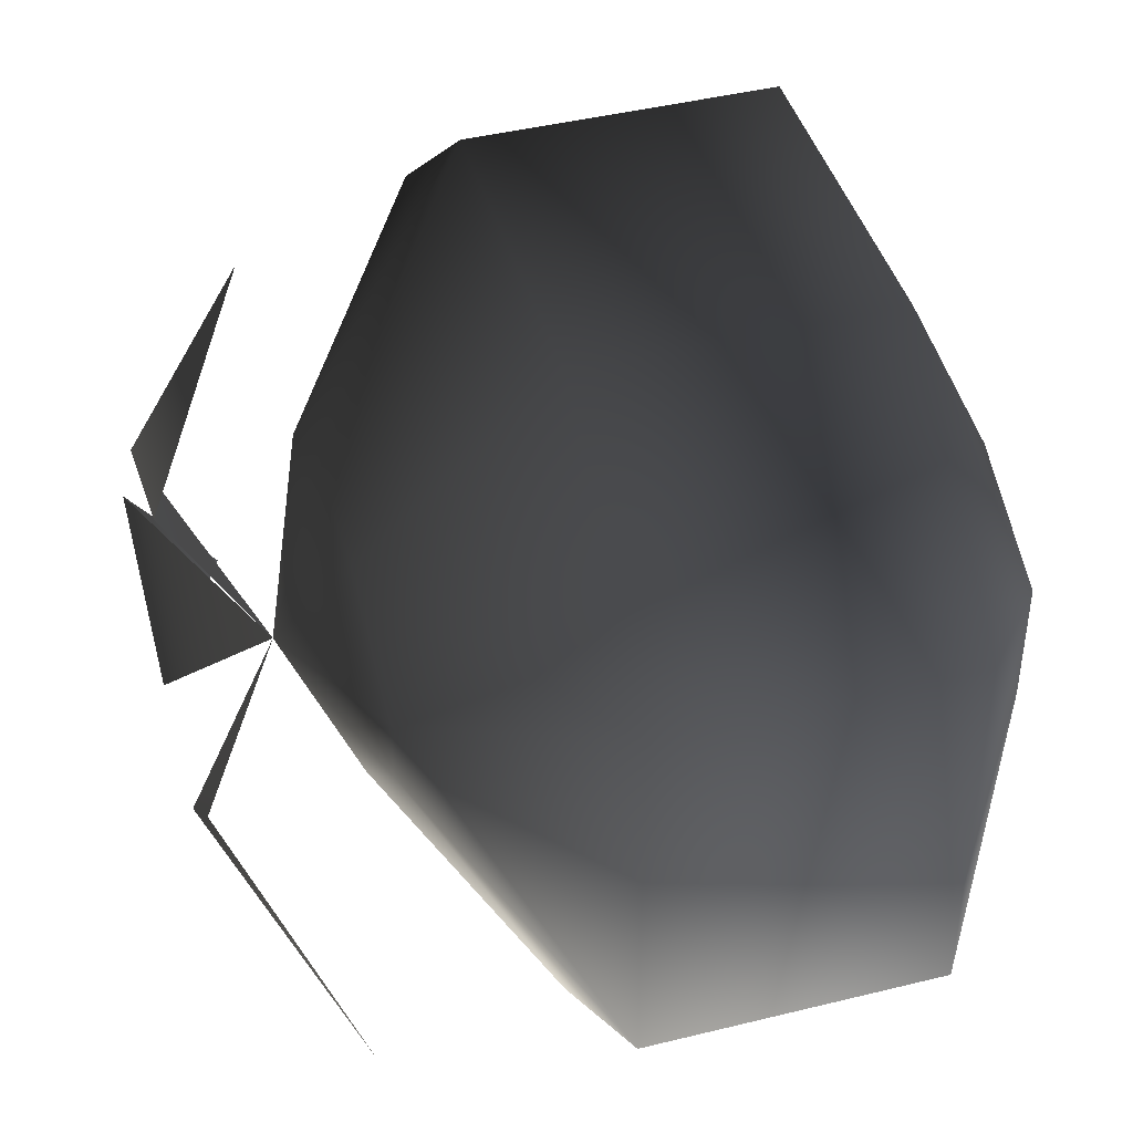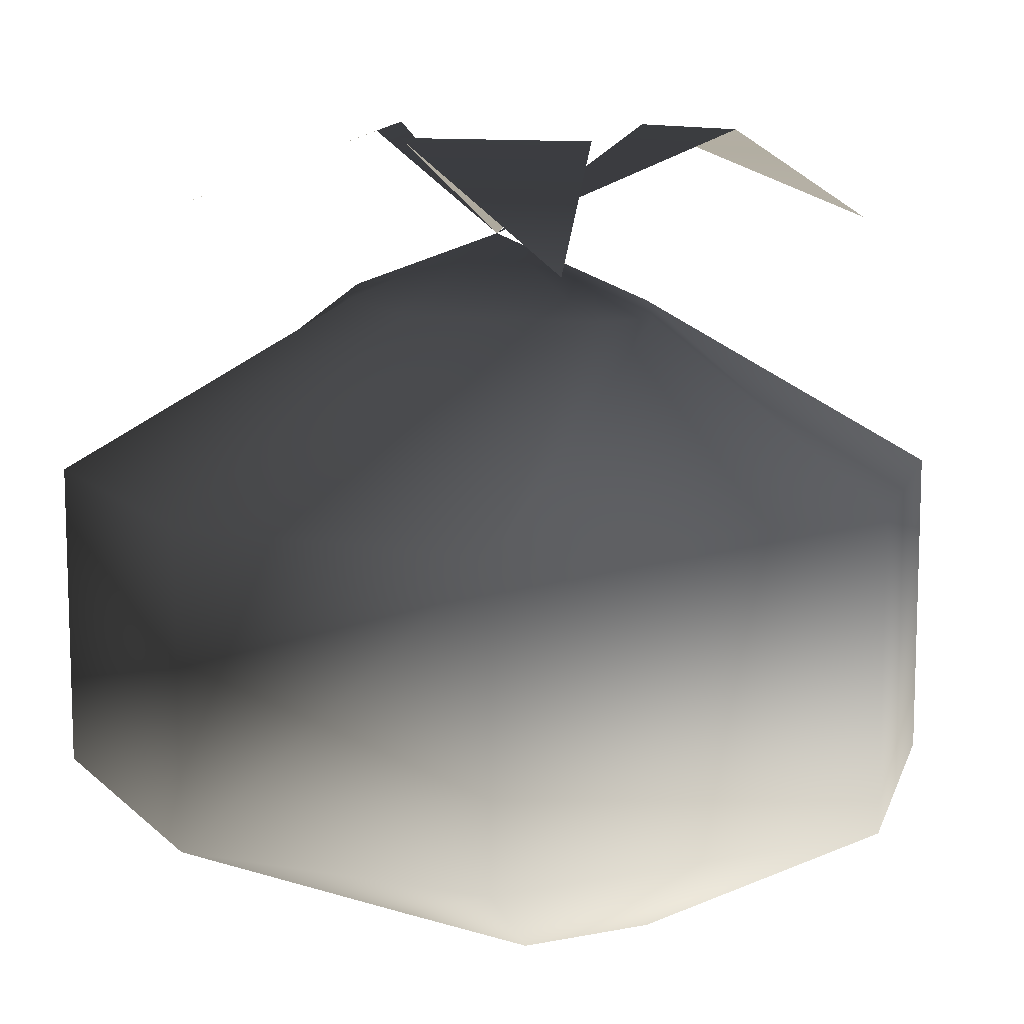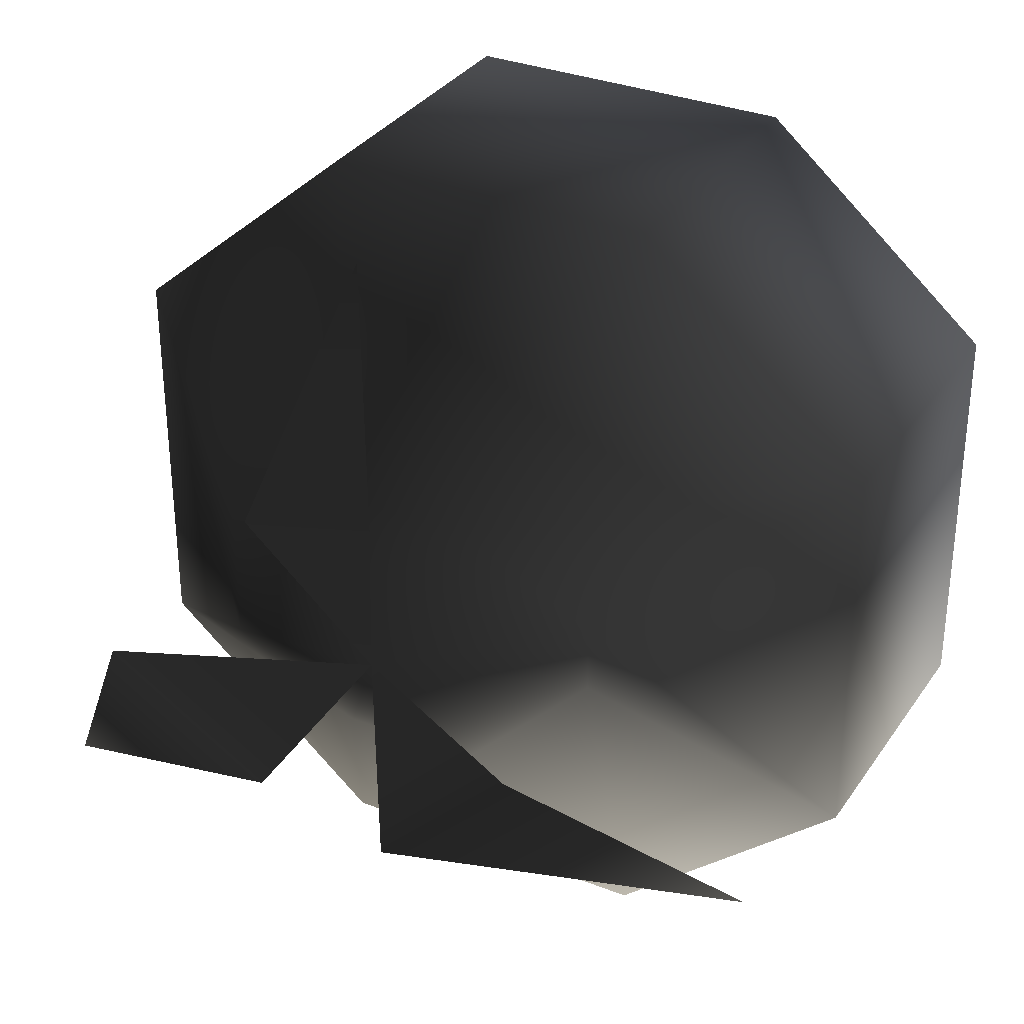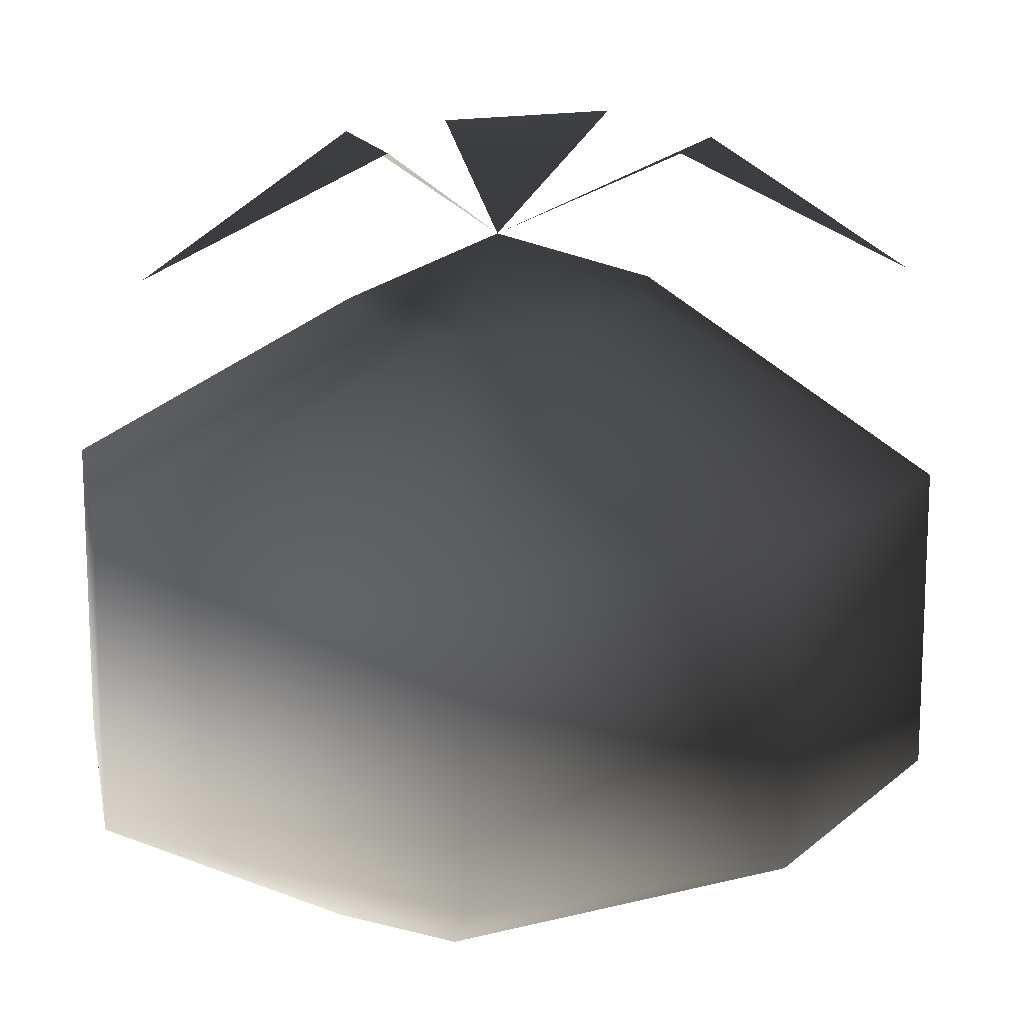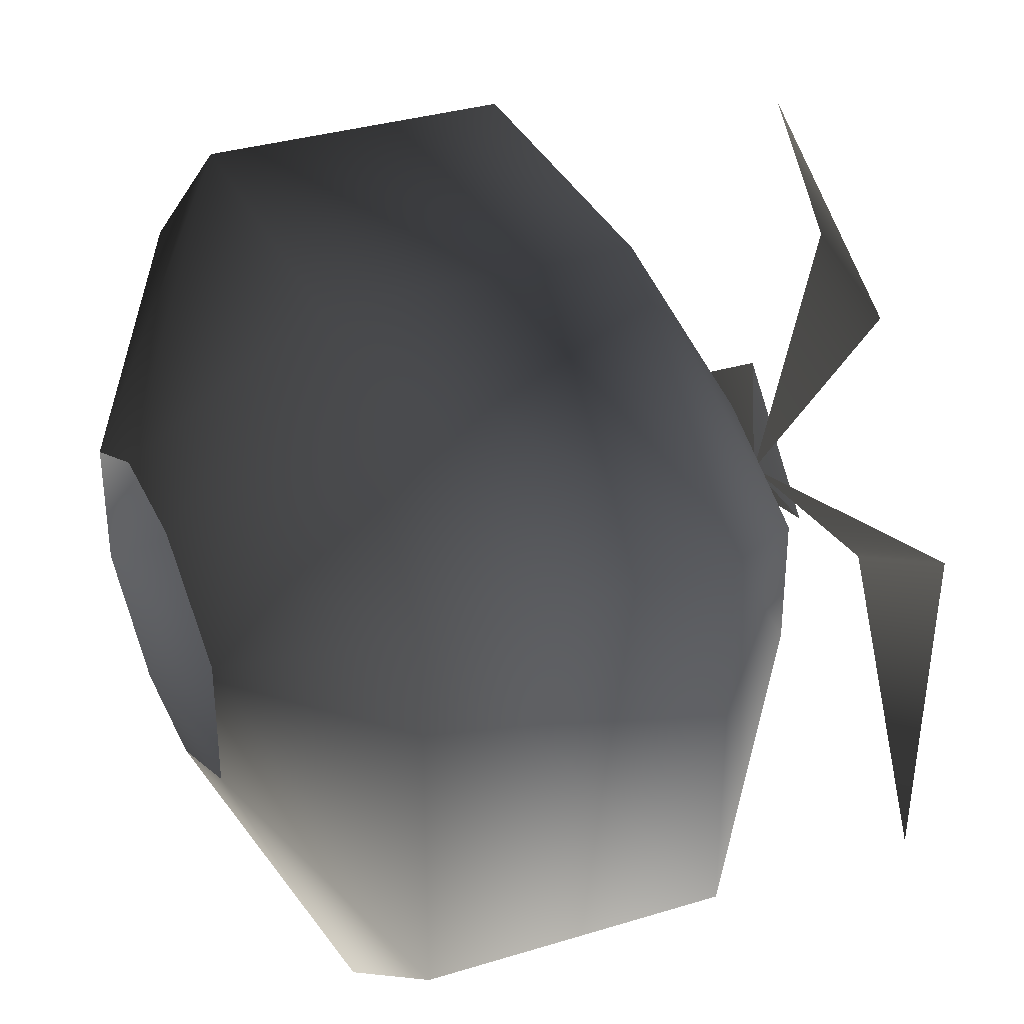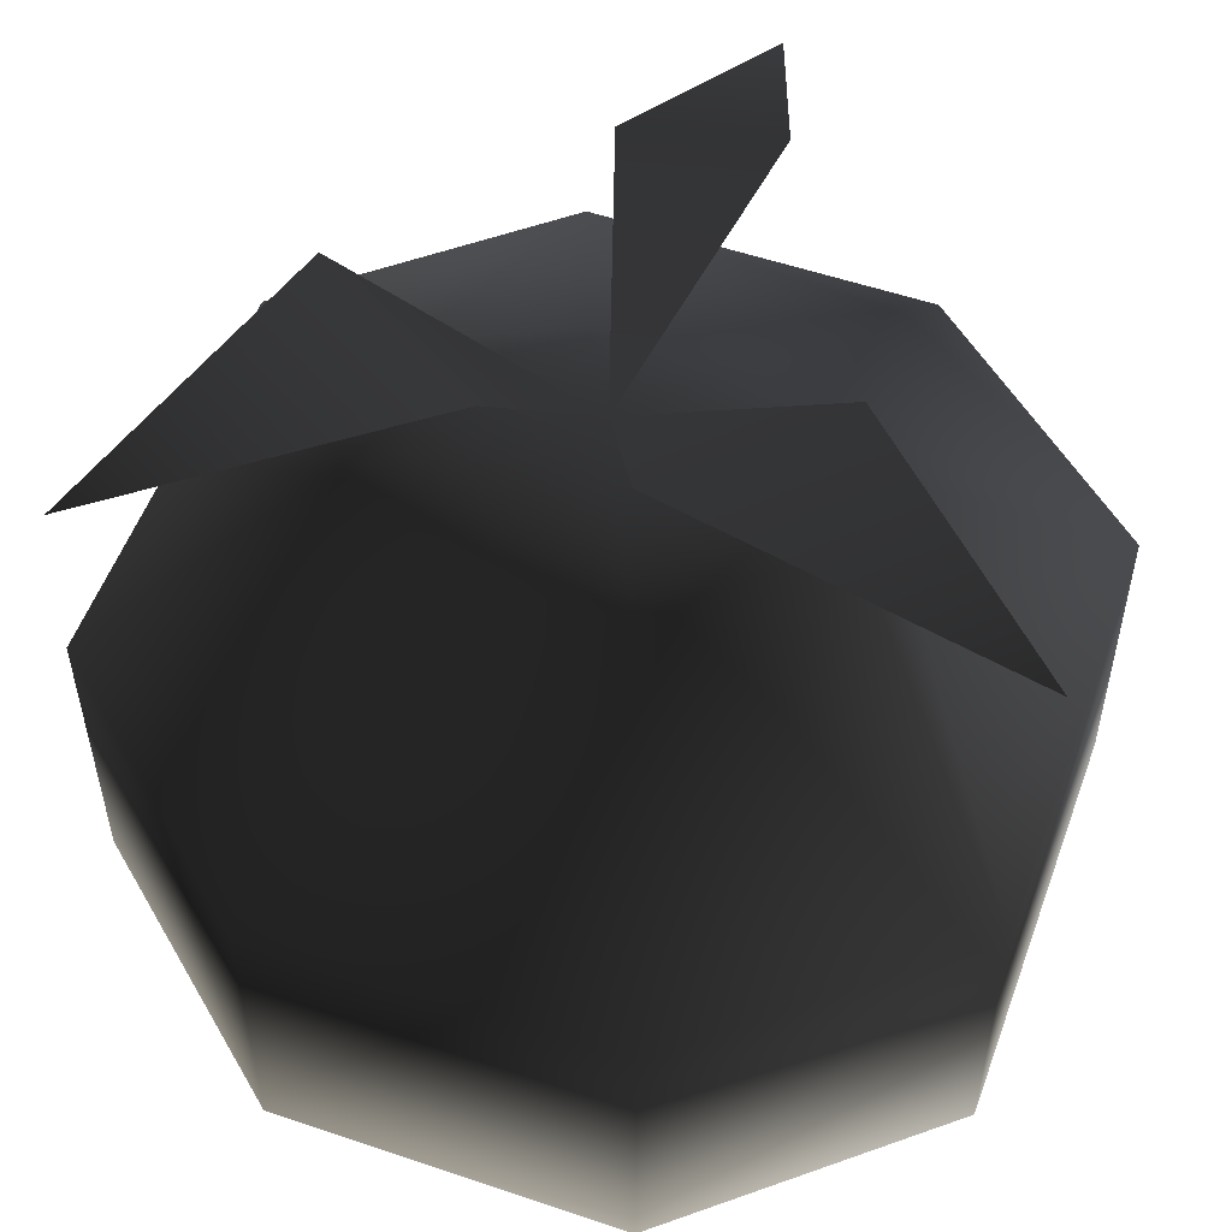
<metadata>
{"format":"obj","ext":"obj","renderer":"f3d","projection":"perspective","resolution":1024,"background":"white","views":[{"elev":43.5,"azim":-106.2,"up":"+Z"},{"elev":11.1,"azim":-116.1,"up":"+Y"},{"elev":32.5,"azim":-151.4,"up":"+Z"},{"elev":14.6,"azim":-60.2,"up":"+Y"},{"elev":34.1,"azim":67.5,"up":"+Z"},{"elev":54.2,"azim":-160.2,"up":"+Y"}]}
</metadata>
<code>
o 2404
v -5 13 -12
v 5 13 -12
v 5 4 -12
v -5 4 -12
v -12 13 -6
v -6 18 0
v -2 18 -4
v 2 18 -4
v 12 13 -6
v 12 4 -6
v 6 0 -2
v 2 0 -4
v -2 0 -4
v -12 4 -6
v -12 13 6
v -6 18 2
v 0 20 0
v 6 18 -2
v 12 13 6
v 12 4 6
v 6 0 2
v 5 13 12
v 5 4 12
v 2 0 4
v -5 13 12
v -5 4 12
v -2 0 4
v -12 4 6
v -6 0 2
v -6 0 -2
v 6 18 2
v 2 18 4
v -2 18 4
v 2 23 6
v -2 23 7
v 0 20 13
v -6 23 0
v -2 23 -4
v -12 20 -4
v 2 23 -3
v 7 23 0
v 11 20 -7
f 1 2 3
f 1 3 4
f 1 4 5
f 1 5 6
f 1 6 7
f 1 7 2
f 2 7 8
f 2 8 9
f 2 9 10
f 2 10 3
f 3 10 11
f 3 11 12
f 3 12 4
f 4 12 13
f 4 13 14
f 4 14 5
f 5 14 15
f 5 15 16
f 5 16 6
f 6 16 17
f 6 17 7
f 7 17 8
f 8 17 18
f 8 18 9
f 9 18 19
f 9 19 20
f 9 20 10
f 10 20 21
f 10 21 11
f 19 22 23
f 19 23 20
f 20 23 24
f 20 24 21
f 22 25 26
f 22 26 23
f 23 26 27
f 23 27 24
f 25 15 28
f 25 28 26
f 26 28 29
f 26 29 27
f 15 14 28
f 28 14 30
f 28 30 29
f 18 31 19
f 19 31 22
f 22 31 32
f 22 32 25
f 25 32 33
f 25 33 15
f 15 33 16
f 16 33 17
f 17 33 32
f 17 32 31
f 17 31 18
f 14 13 30
f 34 35 36
f 35 34 17
f 37 38 39
f 38 37 17
f 40 41 42
f 41 40 17

</code>
